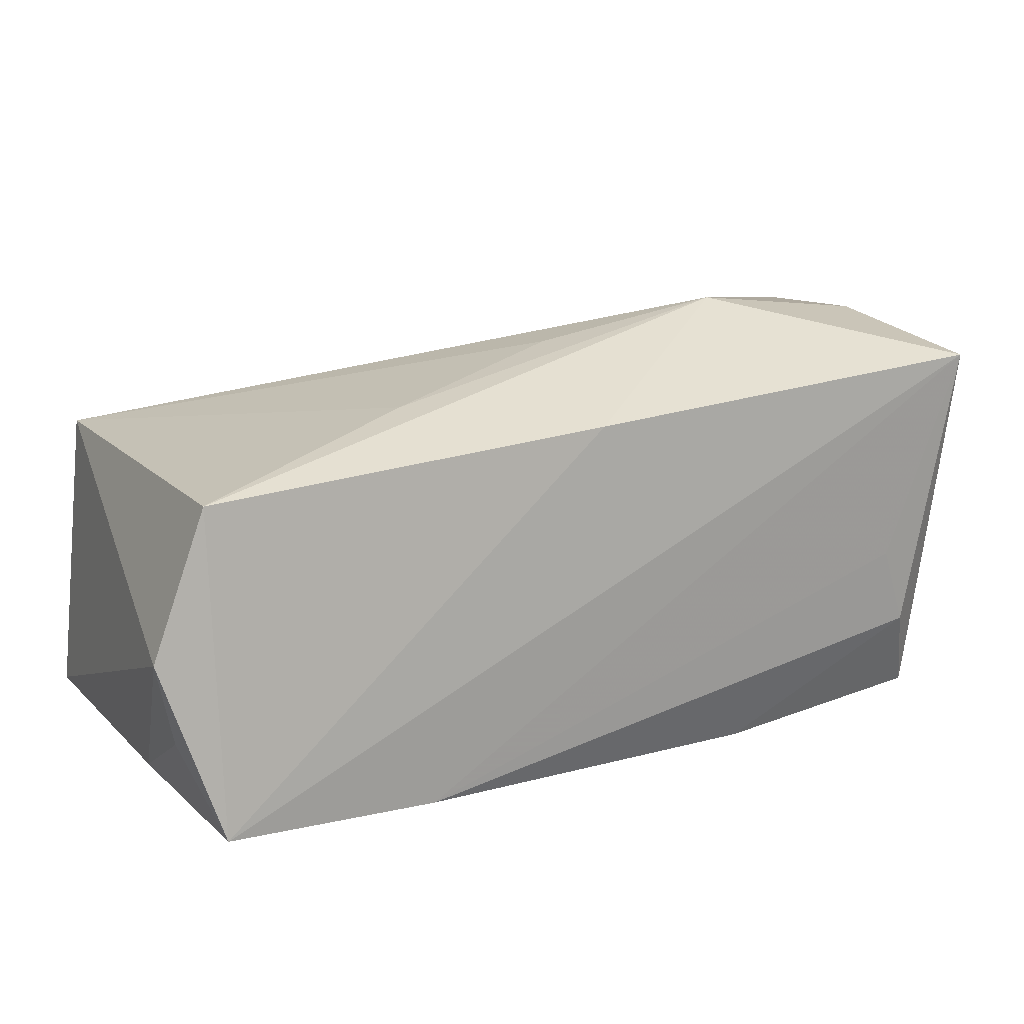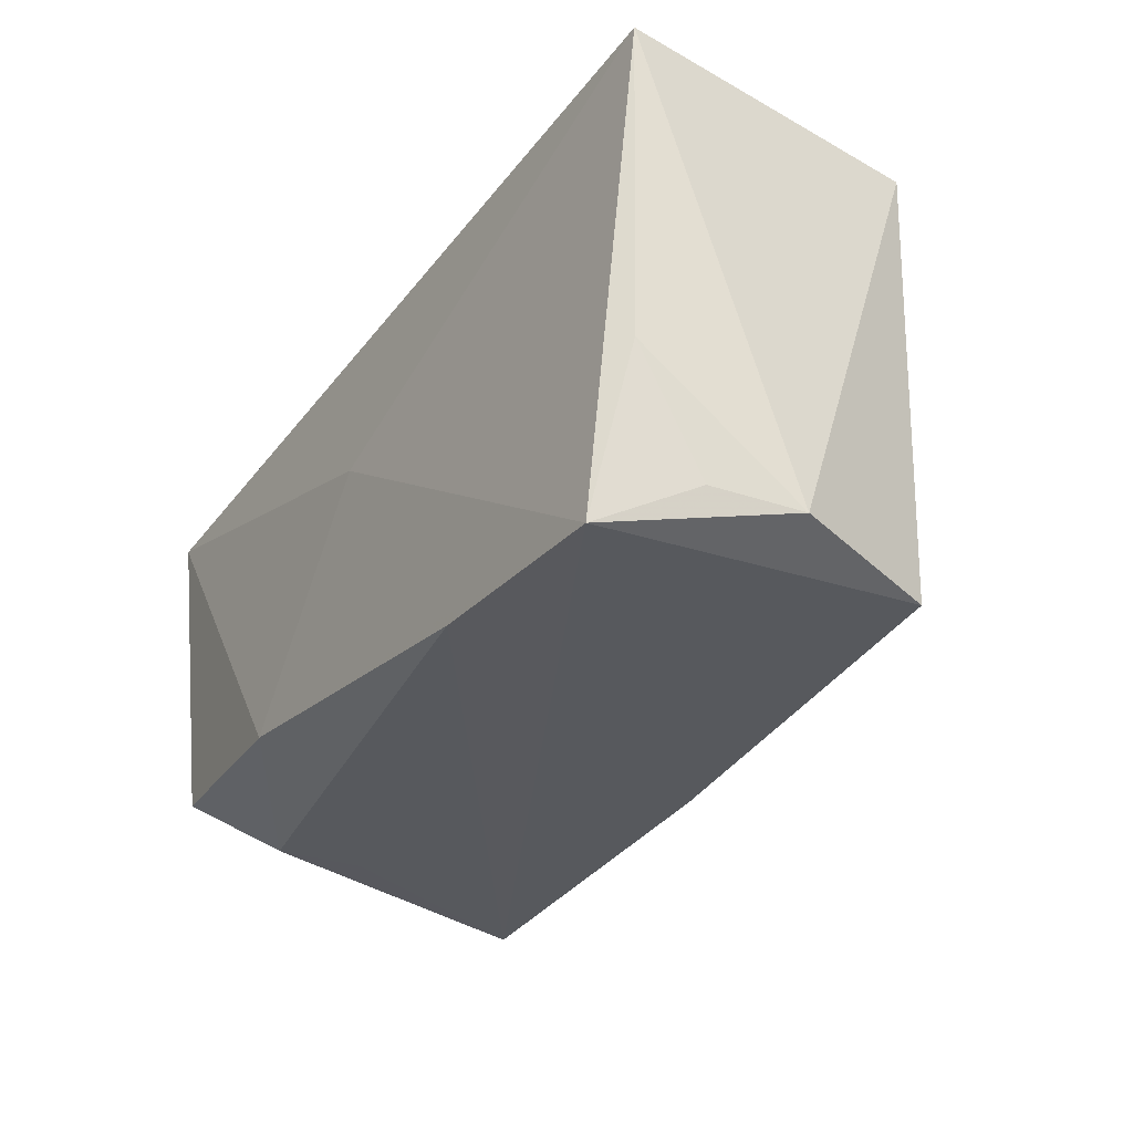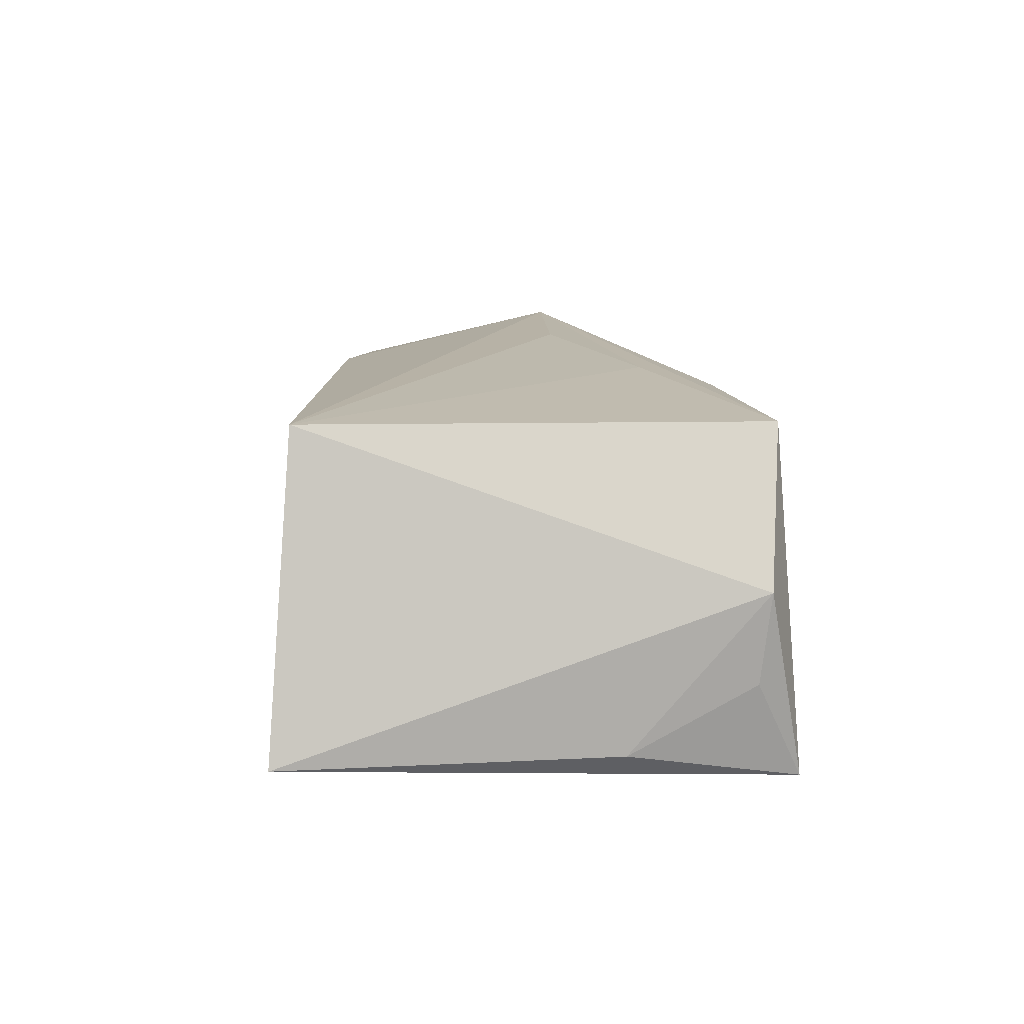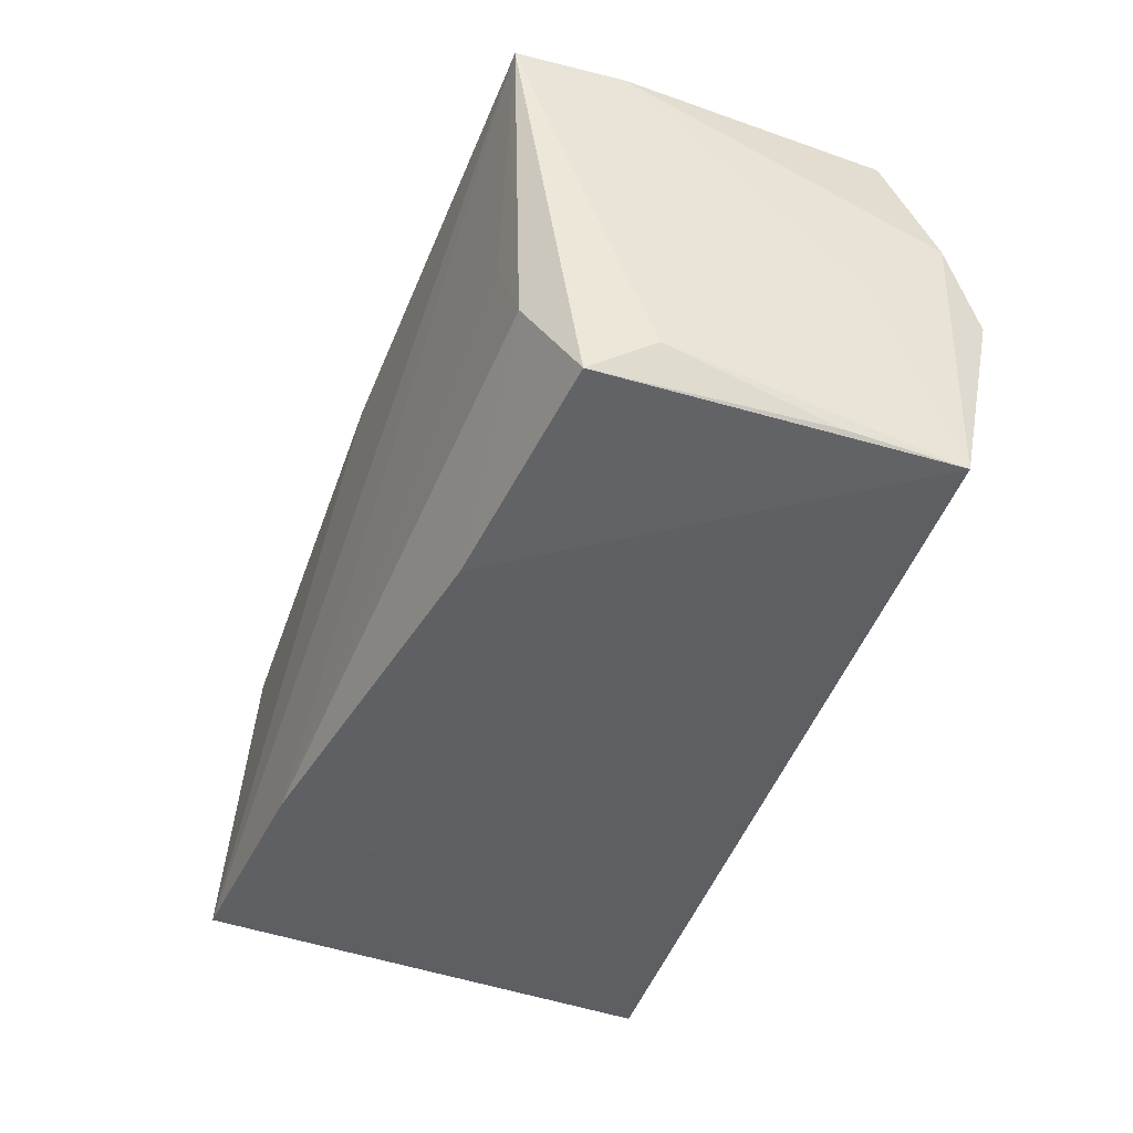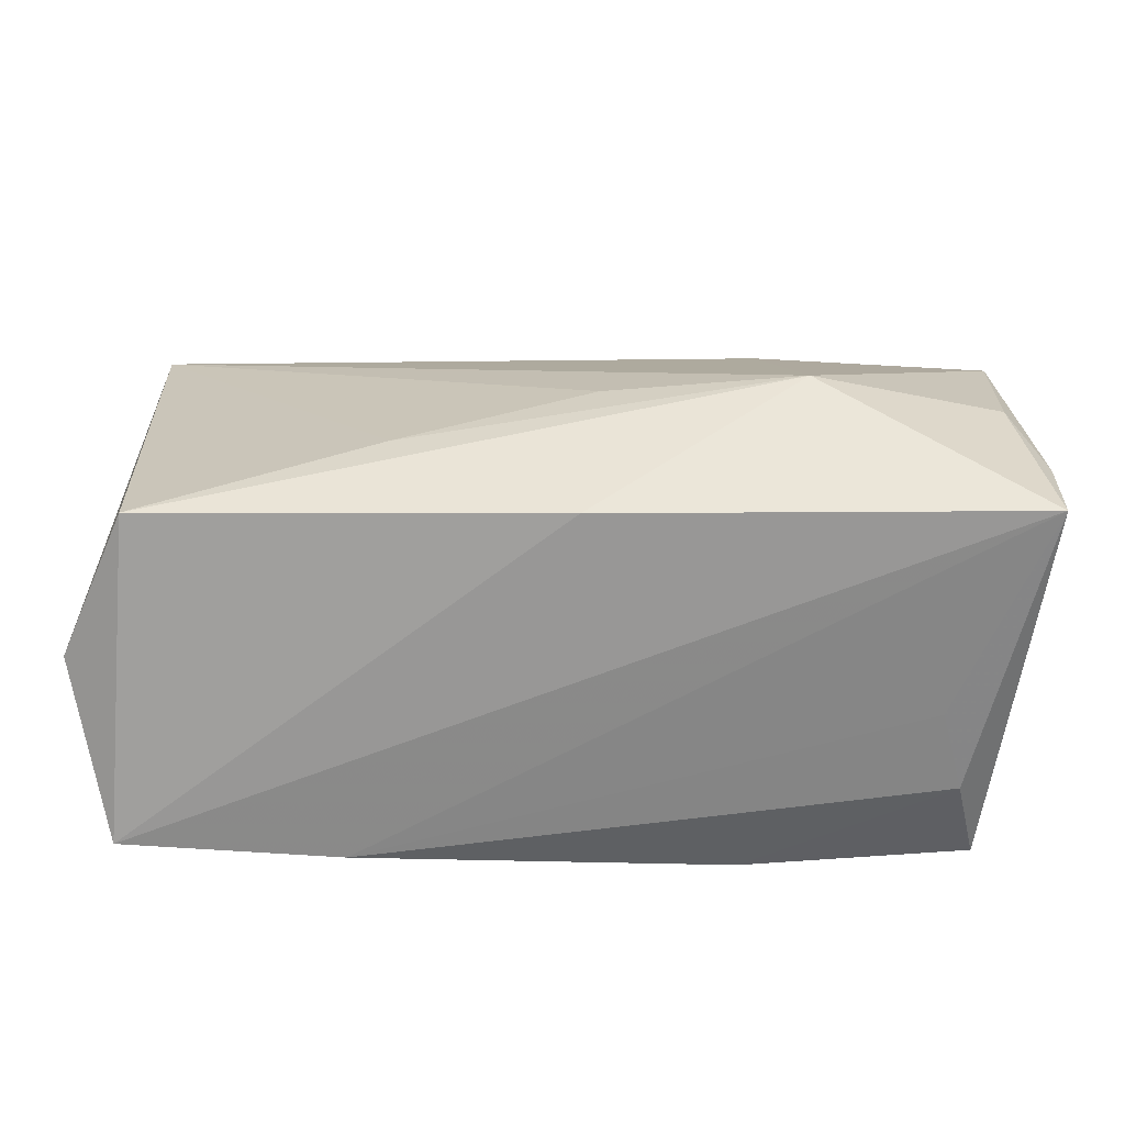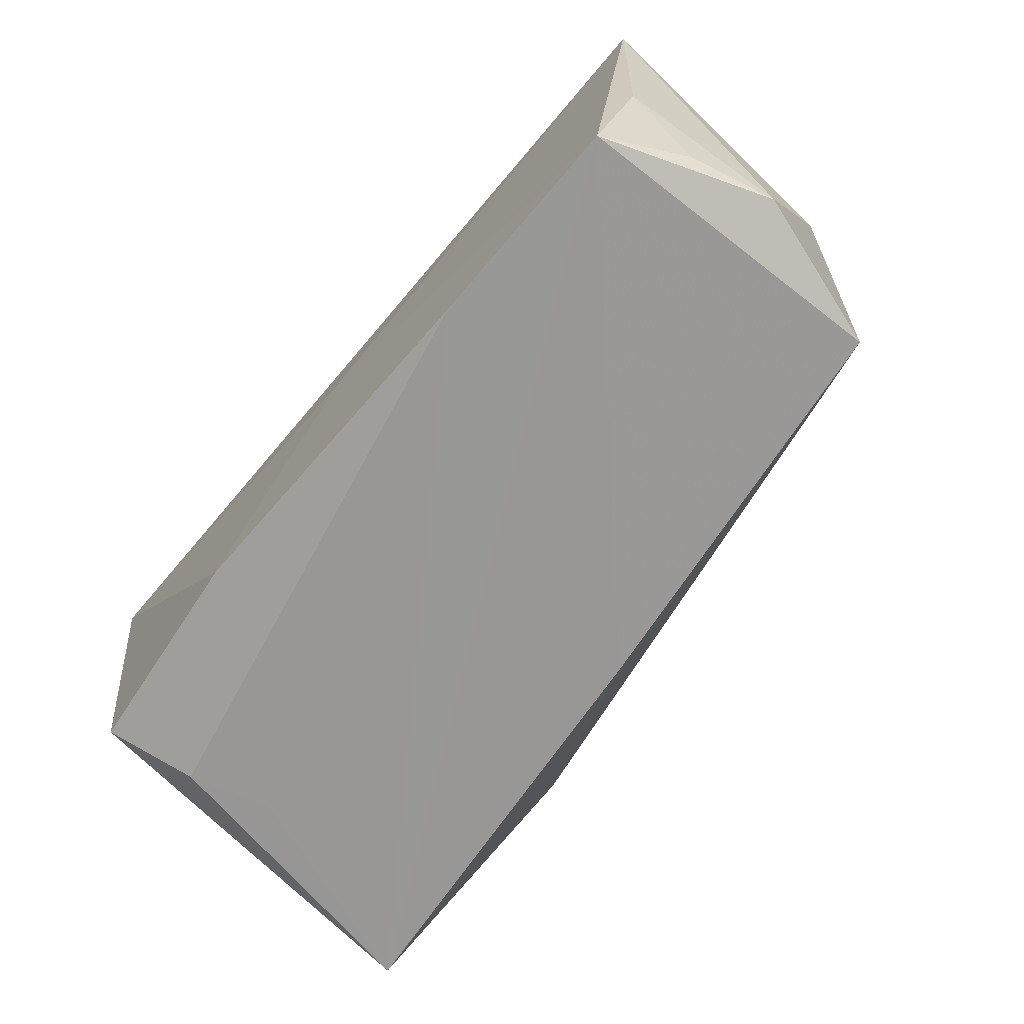
<metadata>
{"format":"obj","ext":"obj","renderer":"f3d","projection":"perspective","resolution":1024,"background":"white","views":[{"elev":14.7,"azim":-23.7,"up":"+Z"},{"elev":-31.4,"azim":-121.1,"up":"+Y"},{"elev":2.6,"azim":-93.4,"up":"+Z"},{"elev":-43.4,"azim":69.8,"up":"+Z"},{"elev":-67.4,"azim":-5.5,"up":"+Y"},{"elev":-70.1,"azim":-129.0,"up":"+Y"}]}
</metadata>
<code>
v 0.05117 0.02082 -0.02368
v -0.04865 -0.02575 0.01517
v 0.000932 0.004971 -0.02368
v 0.0505 -0.01016 -0.01707
v 0.05012 -0.01275 0.02451
v -0.05226 -0.02323 -0.01236
v 0.04425 -0.02201 -0.01036
v -0.05228 -0.009316 -0.01978
v 0.05101 0.02235 0.00969
v 0.04984 0.02643 0.0001695
v 0.0005255 -0.005433 0.02647
v 0.04602 -0.003546 0.02776
v 0.02692 0.027 -0.01016
v 0.05164 0.01181 -0.001005
v 0.02119 -0.0199 -0.02368
v -0.04807 -0.02842 -0.02264
v -0.001164 -0.02635 0.0199
v 0.02026 0.02118 0.02389
v 0.04076 -0.02322 -0.0009228
v -0.05164 0.02556 0.01482
v 0.04935 -0.02477 0.02443
v 0.02339 -0.005853 0.03064
v -0.02279 -0.02659 -0.02299
v 0.04796 0.01808 0.02593
v -0.05451 -0.02423 -0.002565
v -0.05451 0.02773 -0.02058
v 0.0481 -0.01693 -0.02082
v 0.05055 0.008213 -0.02229
v -0.02189 -0.01429 0.02161
f 2 20 25
f 14 1 9
f 10 24 9
f 9 1 10
f 1 13 10
f 2 17 22
f 22 17 21
f 5 14 9
f 9 24 5
f 26 13 1
f 25 20 26
f 20 10 26
f 26 10 13
f 16 2 25
f 16 17 2
f 21 17 16
f 20 22 18
f 18 22 24
f 18 10 20
f 24 10 18
f 11 22 20
f 12 22 21
f 24 22 12
f 21 5 12
f 12 5 24
f 3 26 1
f 3 16 26
f 27 21 7
f 7 21 19
f 25 26 8
f 26 16 8
f 2 22 29
f 22 11 29
f 20 2 29
f 29 11 20
f 7 19 23
f 21 16 23
f 23 19 21
f 1 14 4
f 21 27 4
f 4 5 21
f 14 5 4
f 6 16 25
f 25 8 6
f 6 8 16
f 15 27 7
f 7 23 15
f 1 27 15
f 15 3 1
f 16 3 15
f 15 23 16
f 28 27 1
f 1 4 28
f 28 4 27

</code>
